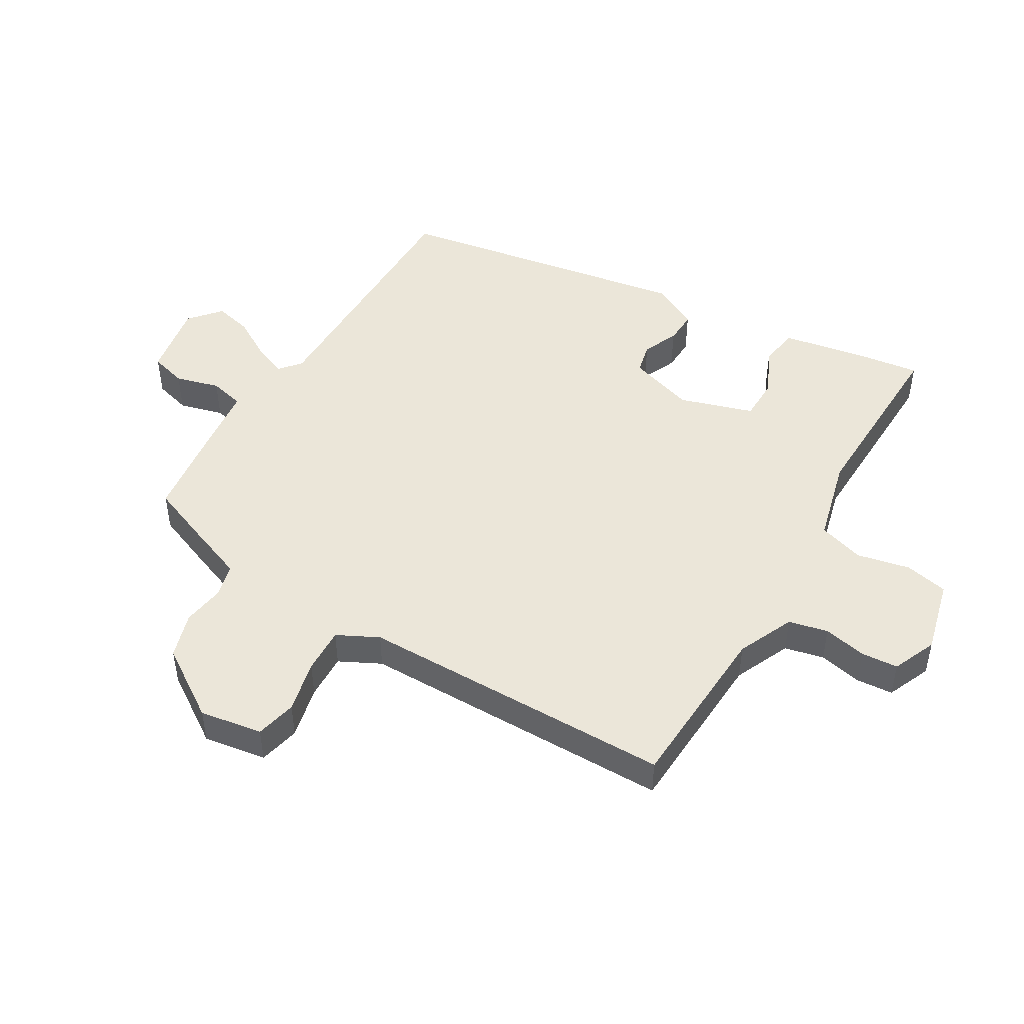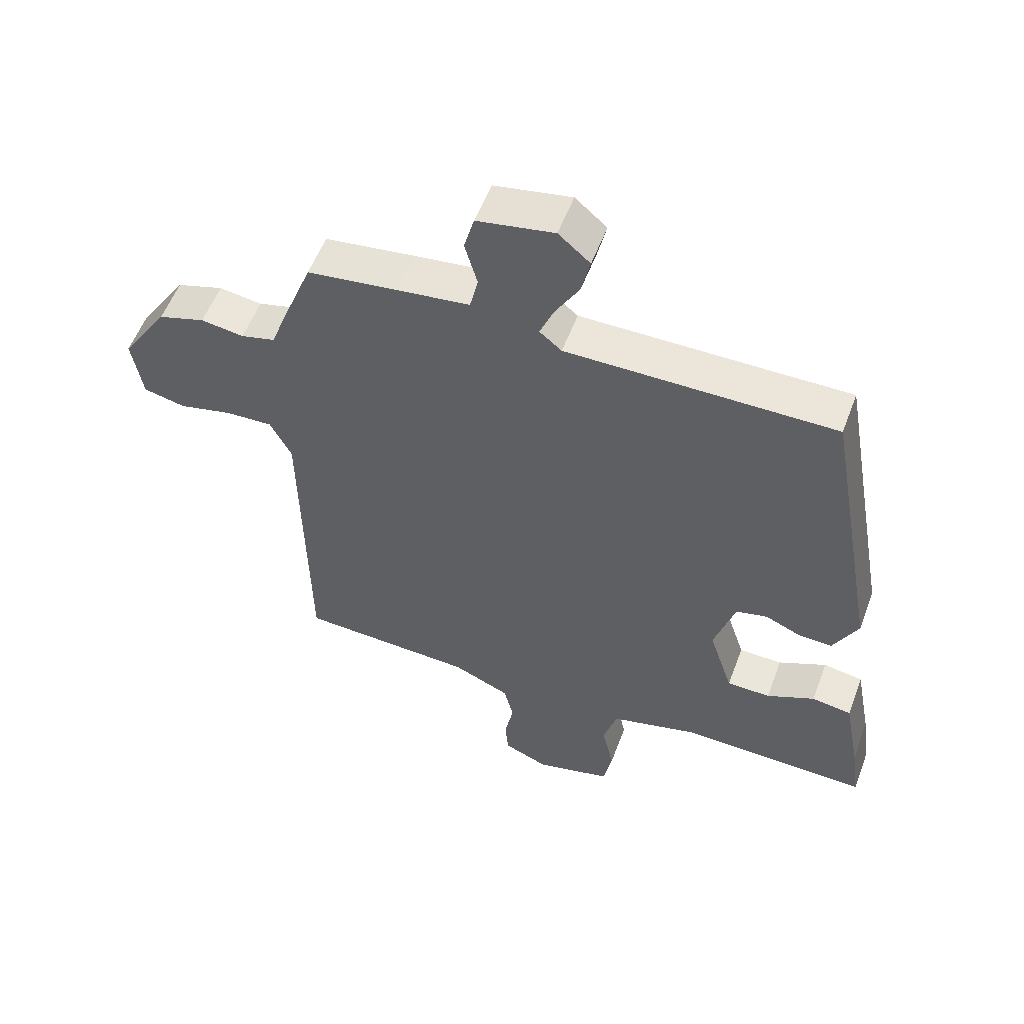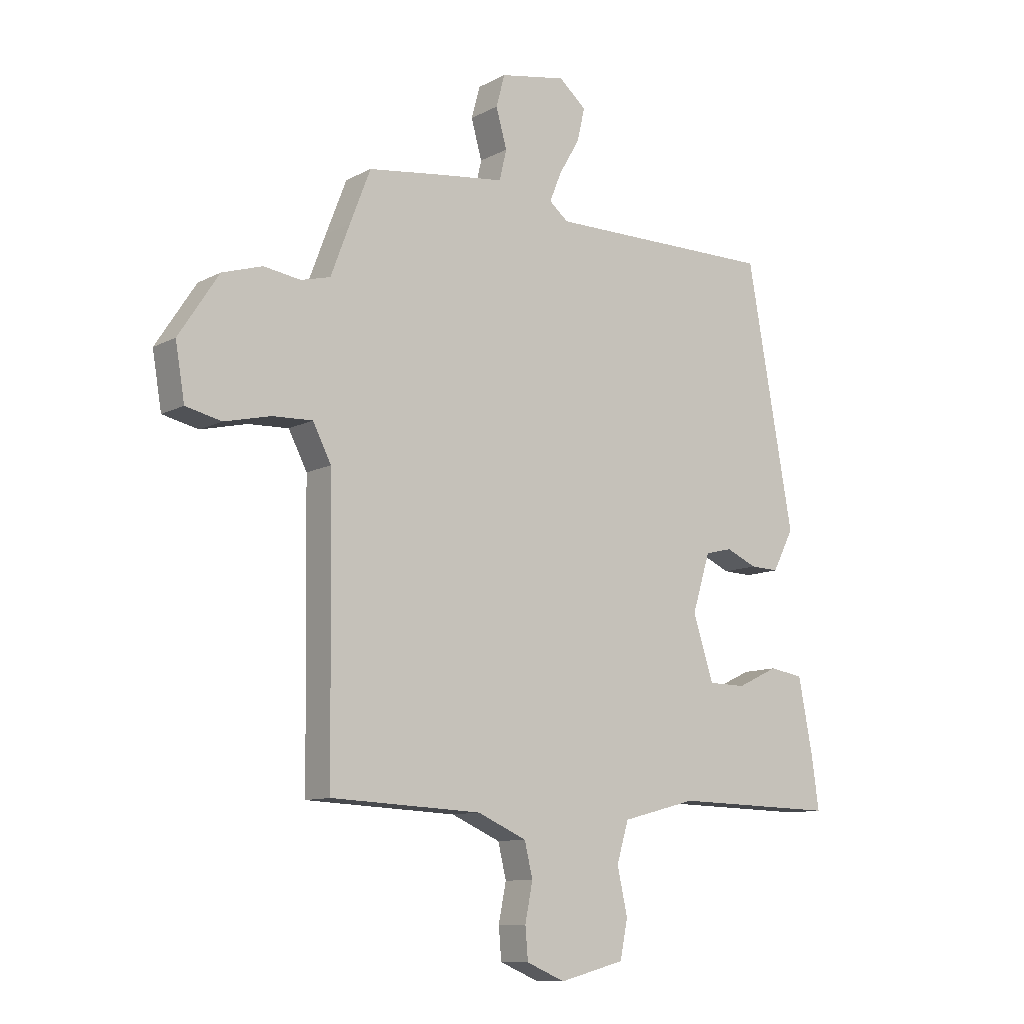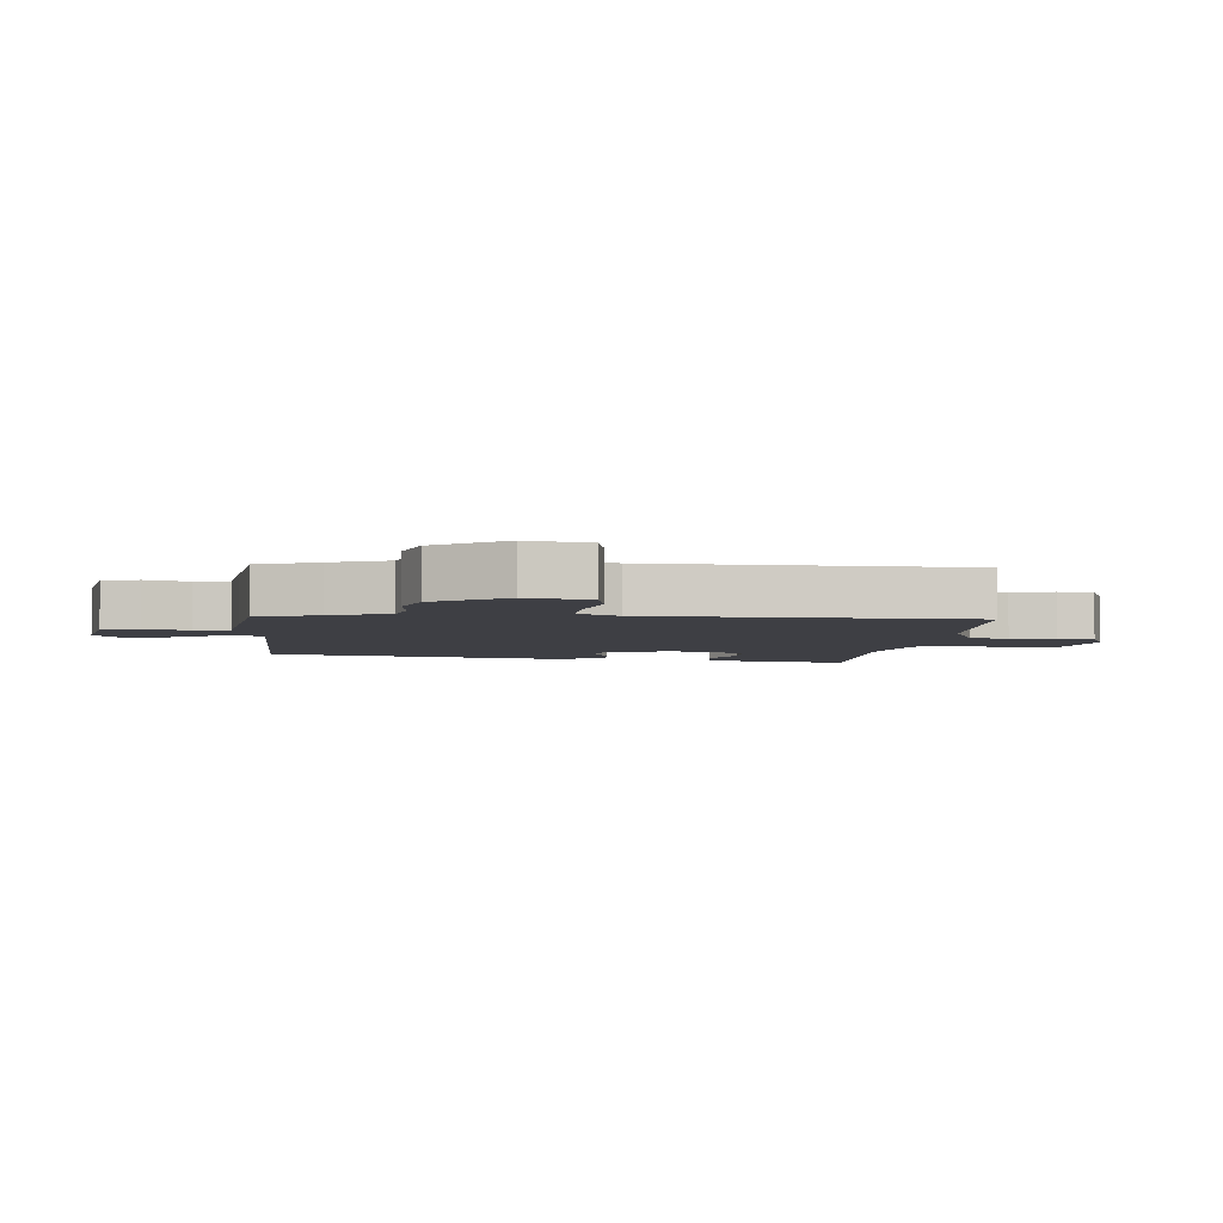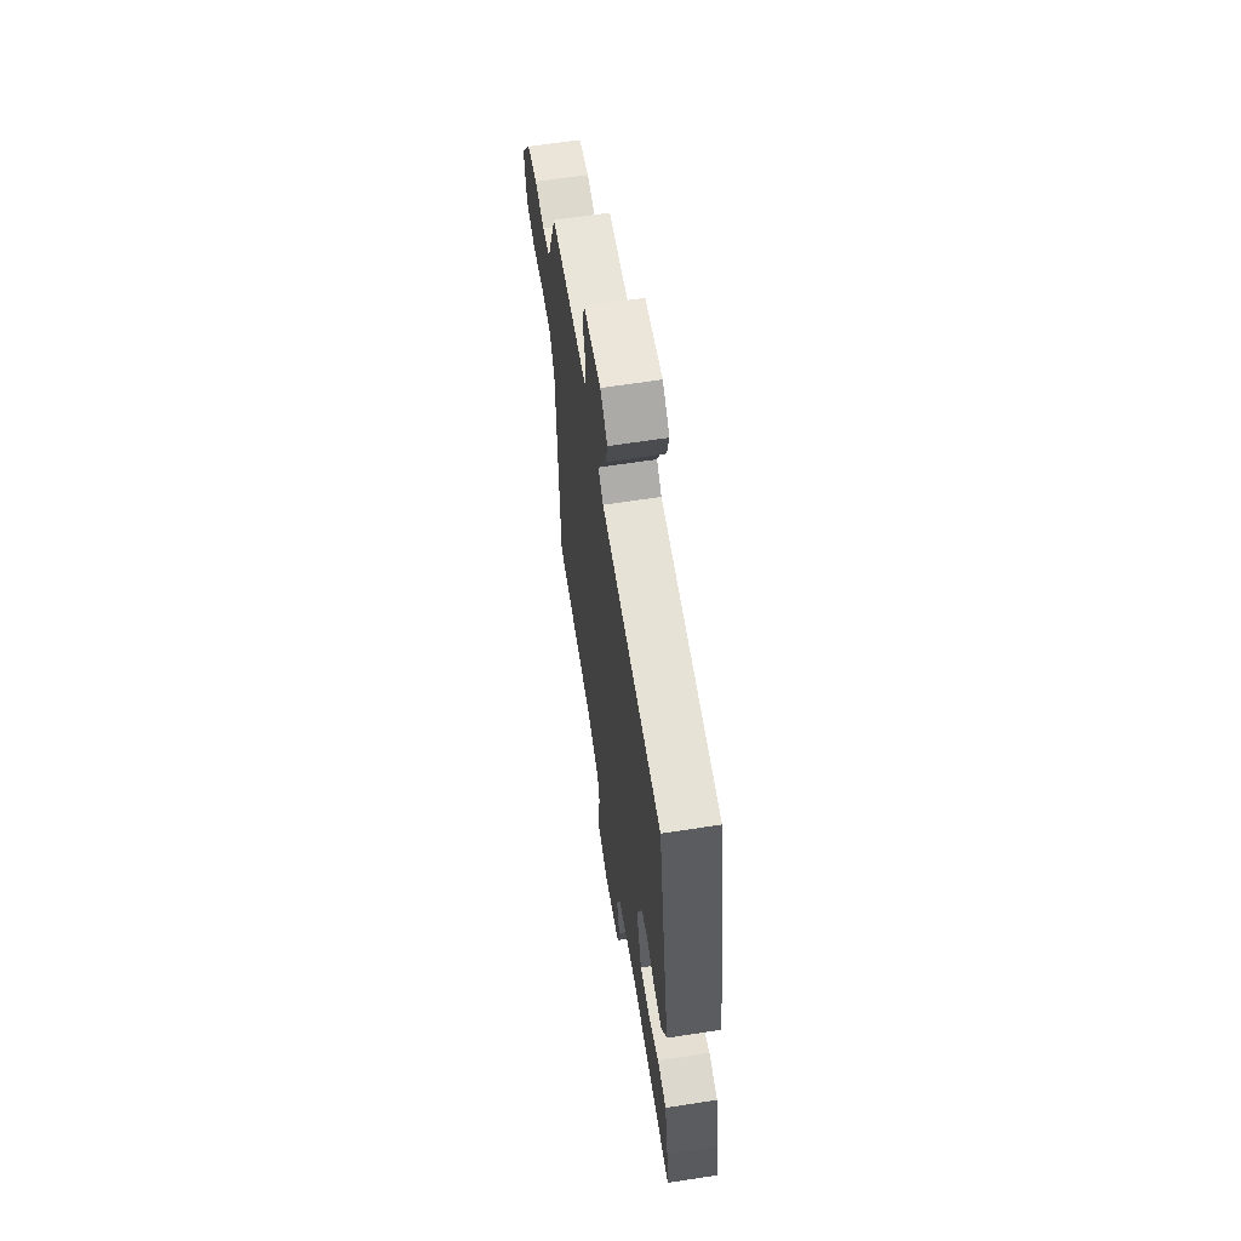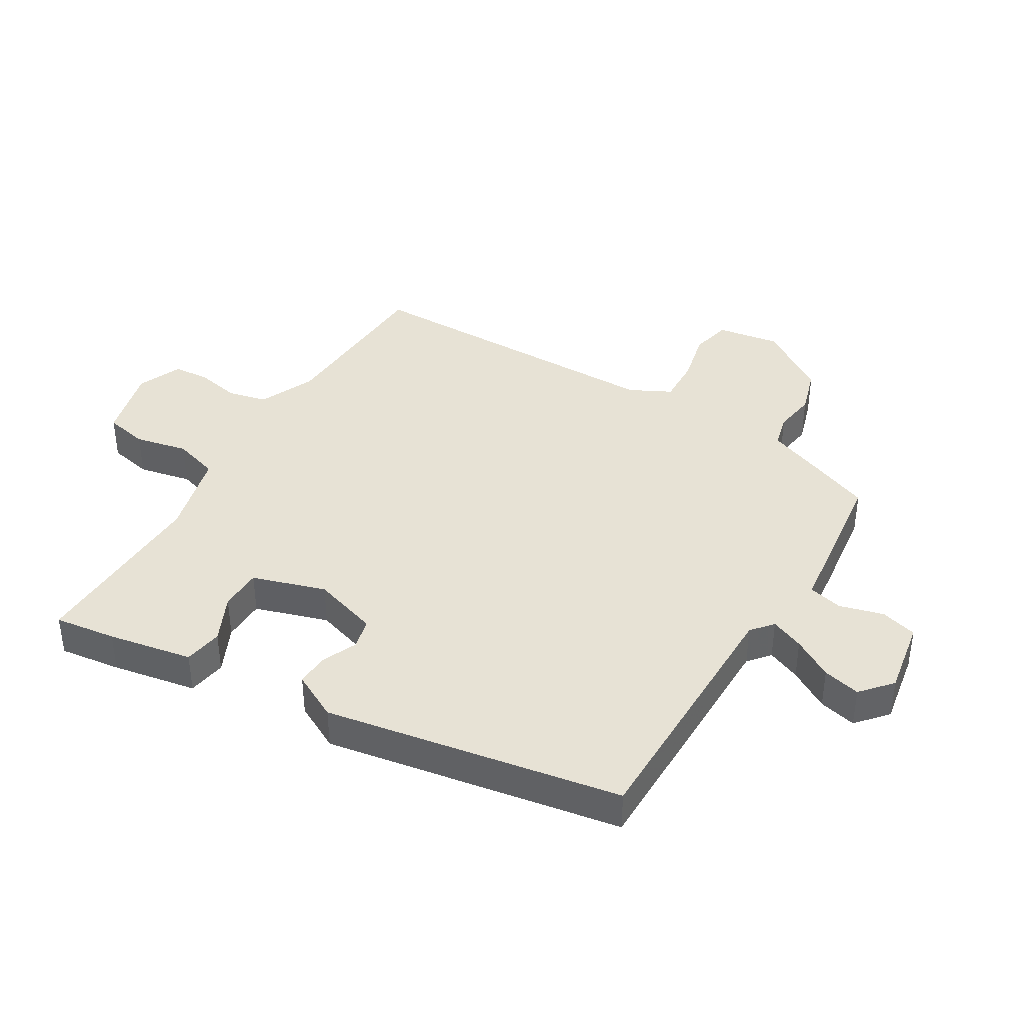
<metadata>
{"format":"obj","ext":"obj","renderer":"f3d","projection":"perspective","resolution":1024,"background":"white","views":[{"elev":47.9,"azim":121.0,"up":"+Y"},{"elev":55.4,"azim":-159.6,"up":"+Z"},{"elev":-10.3,"azim":142.7,"up":"+Z"},{"elev":-4.4,"azim":83.9,"up":"+Y"},{"elev":64.0,"azim":-98.9,"up":"+Z"},{"elev":40.1,"azim":-58.7,"up":"+Y"}]}
</metadata>
<code>
v -0.541 0.07 -0.487
v -0.527 0.07 -0.388
v -0.501 0.07 -0.252
v -0.438 0.07 -0.242
v -0.362 0.07 -0.278
v -0.293 0.07 -0.277
v -0.255 0.07 -0.159
v -0.288 0.07 -0.052
v -0.338 0.07 -0.04
v -0.395 0.07 -0.065
v -0.448 0.07 -0.067
v -0.487 0.07 0.009
v -0.401 0.07 0.488
v 0.022 0.07 0.487
v 0.057 0.07 0.516
v 0.035 0.07 0.57
v -0.003 0.07 0.635
v -0.017 0.07 0.696
v 0.033 0.07 0.739
v 0.155 0.07 0.717
v 0.171 0.07 0.658
v 0.151 0.07 0.587
v 0.164 0.07 0.531
v 0.279 0.07 0.517
v 0.422 0.07 0.498
v 0.46 0.07 0.4
v 0.495 0.07 0.307
v 0.549 0.07 0.293
v 0.617 0.07 0.303
v 0.691 0.07 0.28
v 0.765 0.07 0.167
v 0.748 0.07 0.066
v 0.682 0.07 0.051
v 0.597 0.07 0.071
v 0.523 0.07 0.074
v 0.489 0.07 0.008
v 0.482 0.07 -0.501
v 0.204 0.07 -0.514
v 0.113 0.07 -0.554
v 0.098 0.07 -0.617
v 0.112 0.07 -0.687
v 0.107 0.07 -0.746
v 0.036 0.07 -0.776
v -0.084 0.07 -0.745
v -0.098 0.07 -0.675
v -0.079 0.07 -0.59
v -0.101 0.07 -0.516
v -0.239 0.07 -0.48
v -0.541 0 -0.487
v -0.527 0 -0.388
v -0.501 0 -0.252
v -0.438 0 -0.242
v -0.362 0 -0.278
v -0.293 0 -0.277
v -0.255 0 -0.159
v -0.288 0 -0.052
v -0.338 0 -0.04
v -0.395 0 -0.065
v -0.448 0 -0.067
v -0.487 0 0.009
v -0.401 0 0.488
v 0.022 0 0.487
v 0.057 0 0.516
v 0.035 0 0.57
v -0.003 0 0.635
v -0.017 0 0.696
v 0.033 0 0.739
v 0.155 0 0.717
v 0.171 0 0.658
v 0.151 0 0.587
v 0.164 0 0.531
v 0.279 0 0.517
v 0.422 0 0.498
v 0.46 0 0.4
v 0.495 0 0.307
v 0.549 0 0.293
v 0.617 0 0.303
v 0.691 0 0.28
v 0.765 0 0.167
v 0.748 0 0.066
v 0.682 0 0.051
v 0.597 0 0.071
v 0.523 0 0.074
v 0.489 0 0.008
v 0.482 0 -0.501
v 0.204 0 -0.514
v 0.113 0 -0.554
v 0.098 0 -0.617
v 0.112 0 -0.687
v 0.107 0 -0.746
v 0.036 0 -0.776
v -0.084 0 -0.745
v -0.098 0 -0.675
v -0.079 0 -0.59
v -0.101 0 -0.516
v -0.239 0 -0.48
f 43 44 45 46
f 43 46 47
f 40 41 42 43
f 39 40 43 47
f 38 39 47 48
f 36 37 38 48
f 31 32 33 34
f 31 34 35
f 28 29 30 31
f 27 28 31 35
f 23 24 25 26
f 23 26 27 35
f 19 20 21 22
f 19 22 23
f 16 17 18 19
f 15 16 19 23
f 14 15 23 35
f 9 10 11 12
f 8 9 12 13
f 7 8 13 14
f 2 3 4 5
f 2 5 6
f 1 2 6
f 48 1 6
f 14 35 36 48
f 6 7 14 48
f 94 93 92 91
f 95 94 91
f 91 90 89 88
f 95 91 88 87
f 96 95 87 86
f 96 86 85 84
f 82 81 80 79
f 83 82 79
f 79 78 77 76
f 83 79 76 75
f 74 73 72 71
f 83 75 74 71
f 70 69 68 67
f 71 70 67
f 67 66 65 64
f 71 67 64 63
f 83 71 63 62
f 60 59 58 57
f 61 60 57 56
f 62 61 56 55
f 53 52 51 50
f 54 53 50
f 54 50 49
f 54 49 96
f 96 84 83 62
f 96 62 55 54
f 1 49 50 2
f 2 50 51 3
f 3 51 52 4
f 4 52 53 5
f 5 53 54 6
f 6 54 55 7
f 7 55 56 8
f 8 56 57 9
f 9 57 58 10
f 10 58 59 11
f 11 59 60 12
f 12 60 61 13
f 13 61 62 14
f 14 62 63 15
f 15 63 64 16
f 16 64 65 17
f 17 65 66 18
f 18 66 67 19
f 19 67 68 20
f 20 68 69 21
f 21 69 70 22
f 22 70 71 23
f 23 71 72 24
f 24 72 73 25
f 25 73 74 26
f 26 74 75 27
f 27 75 76 28
f 28 76 77 29
f 29 77 78 30
f 30 78 79 31
f 31 79 80 32
f 32 80 81 33
f 33 81 82 34
f 34 82 83 35
f 35 83 84 36
f 36 84 85 37
f 37 85 86 38
f 38 86 87 39
f 39 87 88 40
f 40 88 89 41
f 41 89 90 42
f 42 90 91 43
f 43 91 92 44
f 44 92 93 45
f 45 93 94 46
f 46 94 95 47
f 47 95 96 48
f 48 96 49 1

</code>
